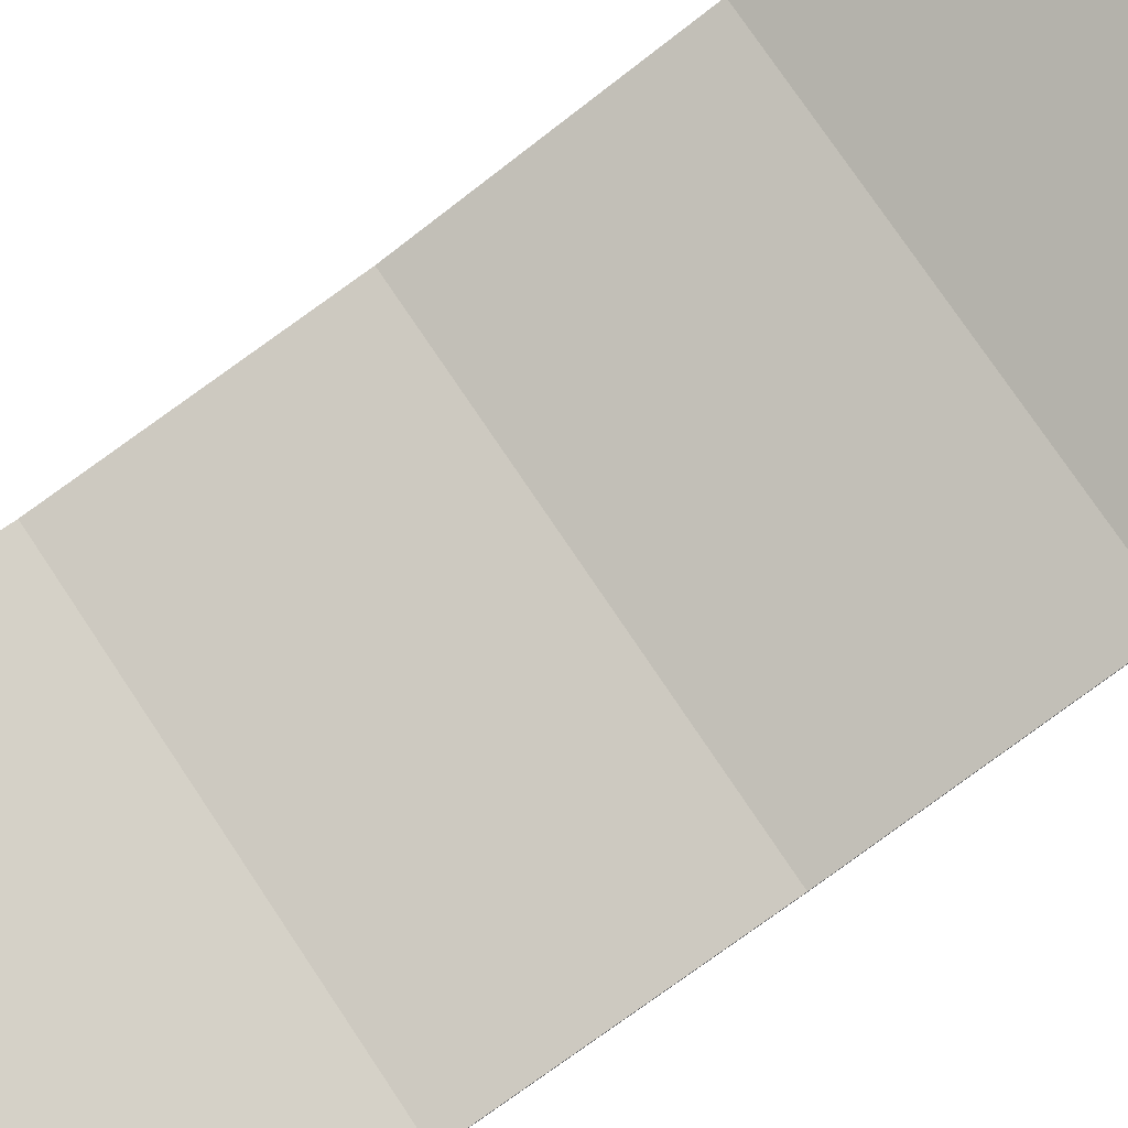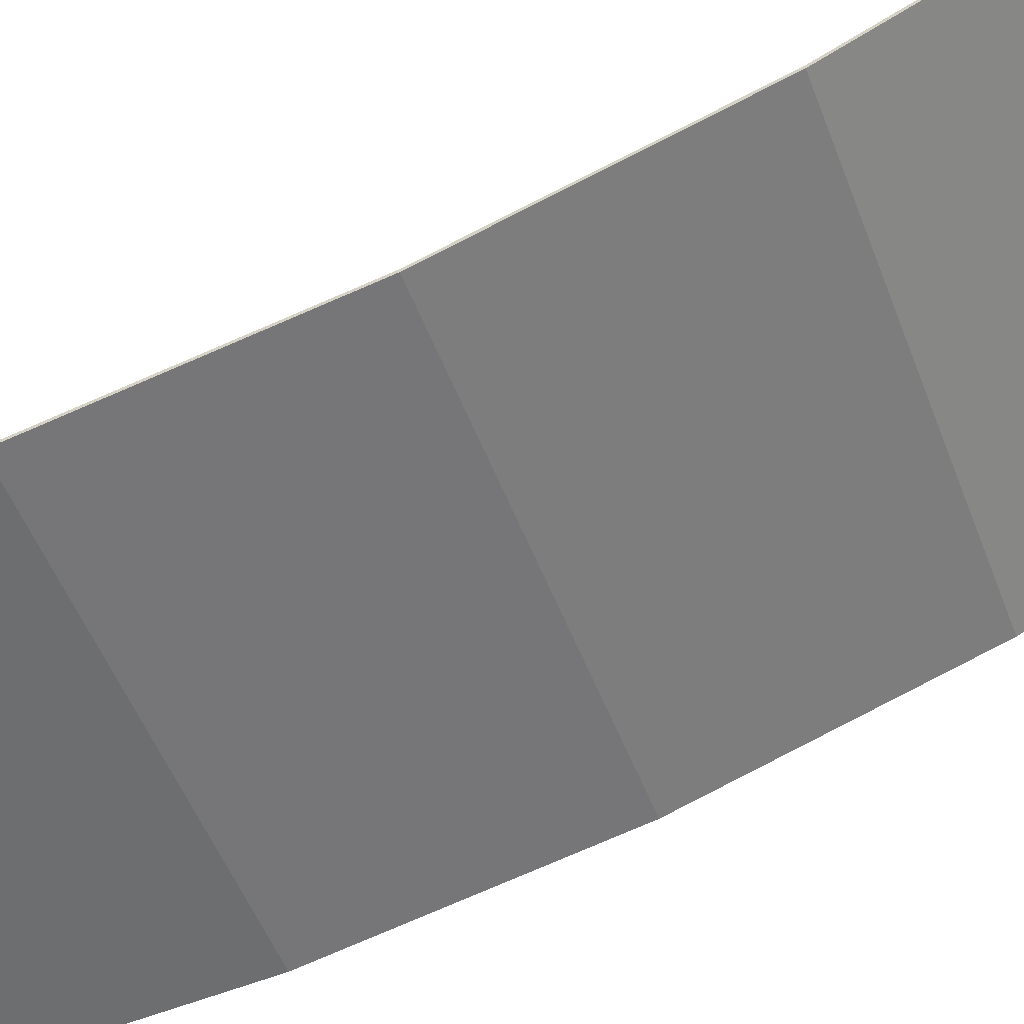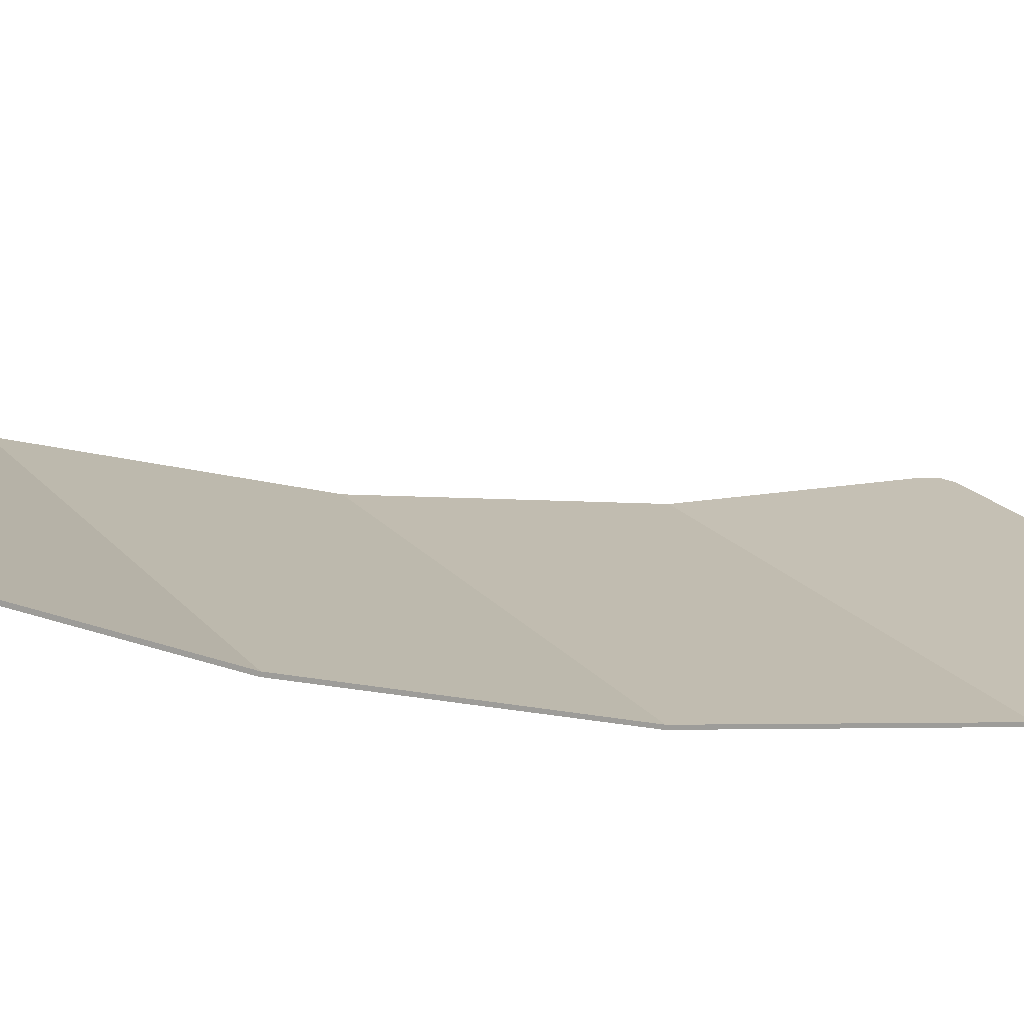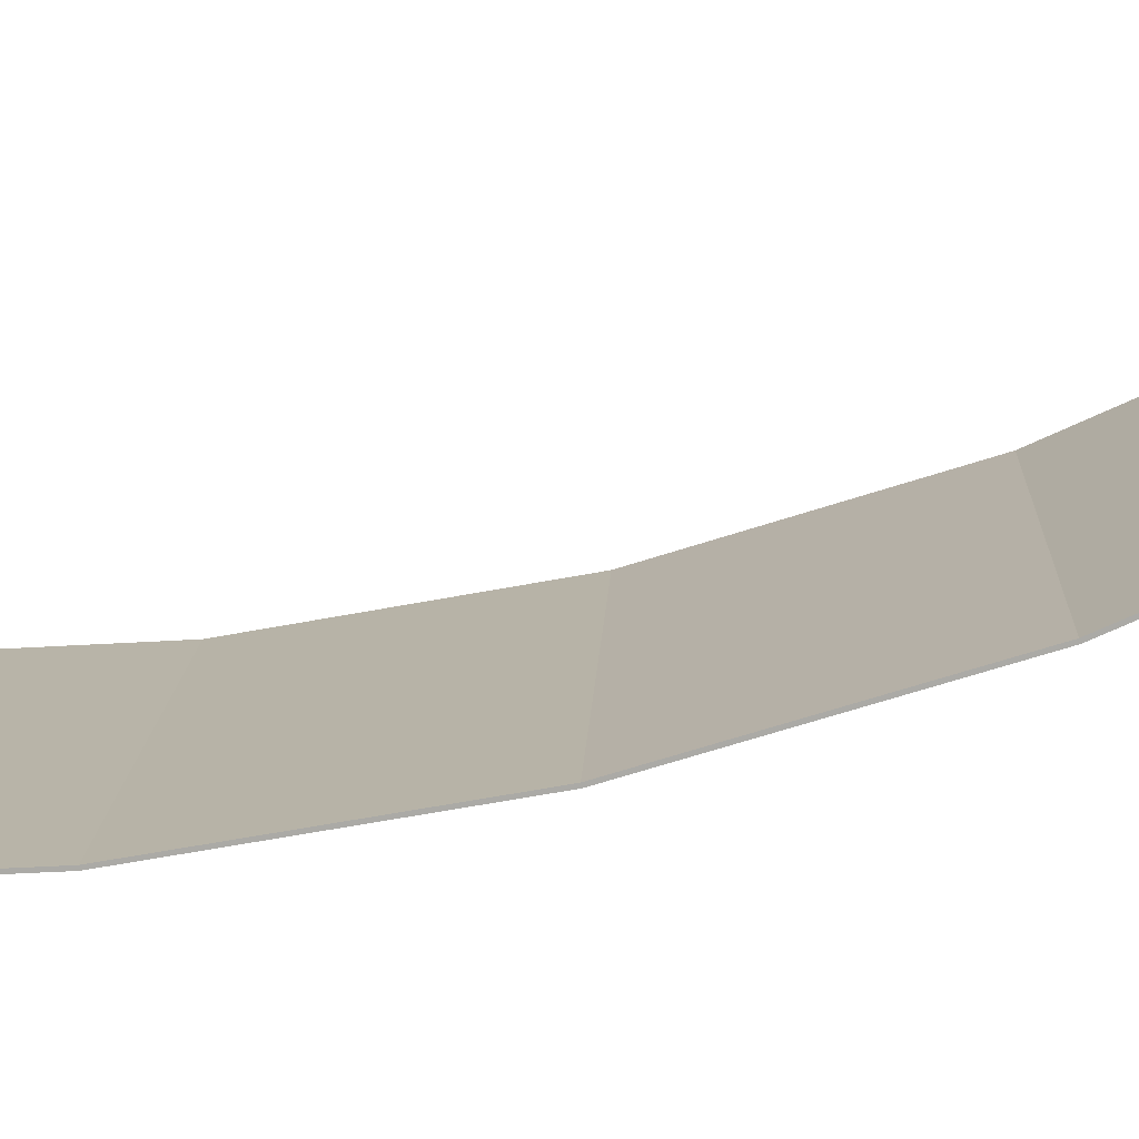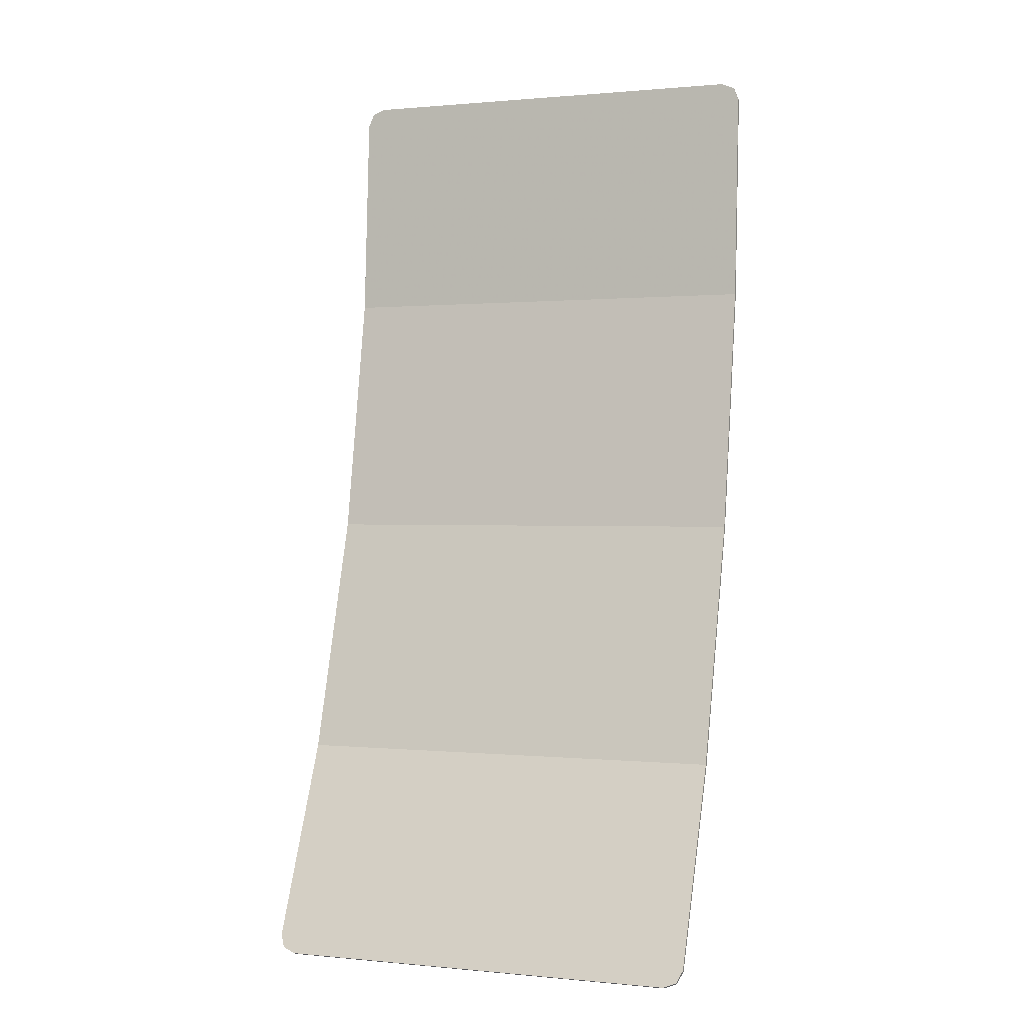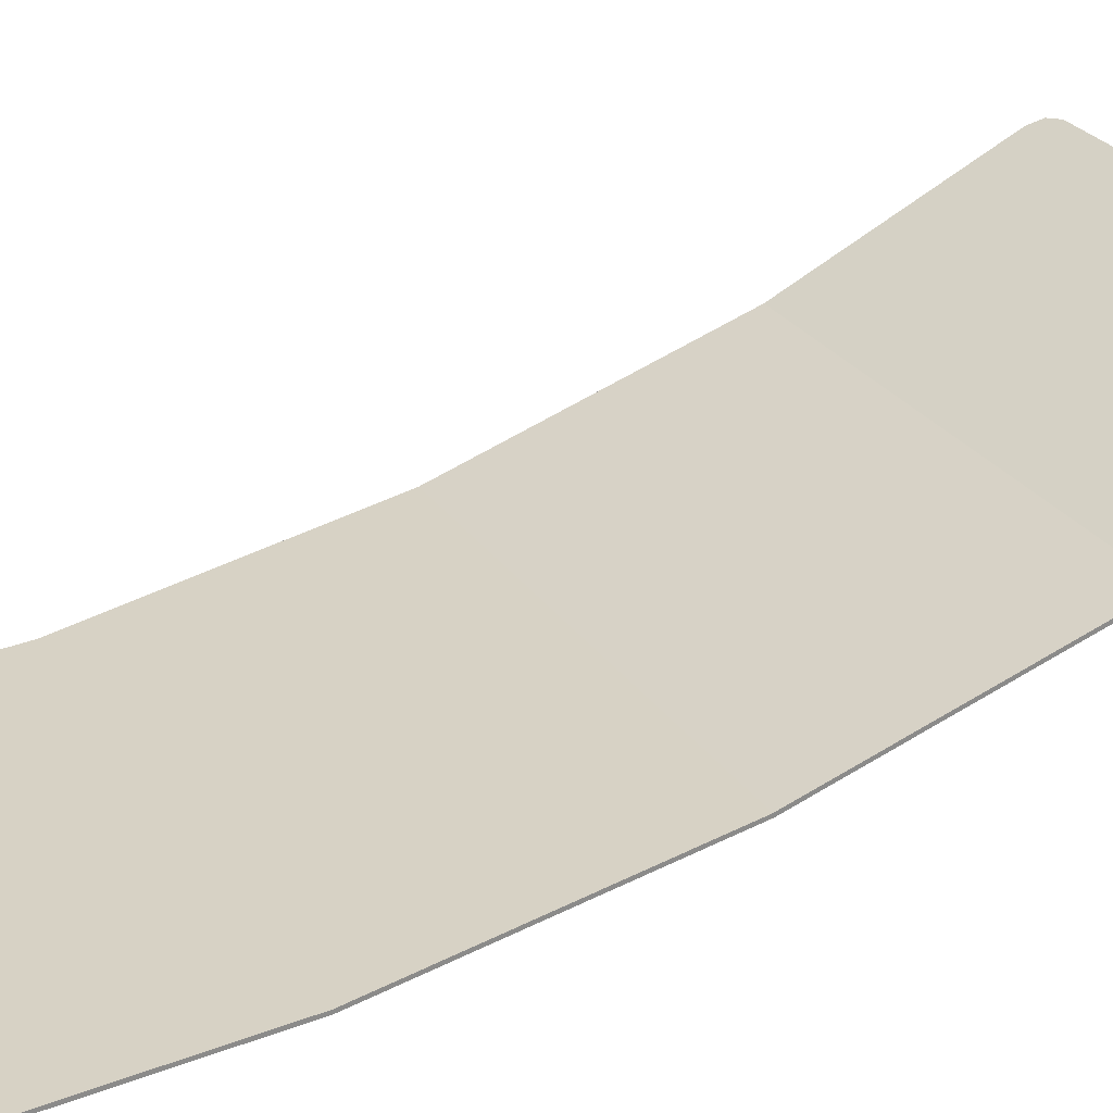
<metadata>
{"format":"obj","ext":"obj","renderer":"f3d","projection":"perspective","resolution":1024,"background":"white","views":[{"elev":76.2,"azim":56.2,"up":"+Y"},{"elev":-52.7,"azim":110.7,"up":"+Y"},{"elev":19.4,"azim":-116.9,"up":"+Y"},{"elev":13.8,"azim":92.6,"up":"+Y"},{"elev":0.6,"azim":-159.6,"up":"+Z"},{"elev":26.7,"azim":63.3,"up":"+Y"}]}
</metadata>
<code>
v -0.9 -0.001738 1.825
v -0.878 -0.004992 1.877
v -0.825 -0.00634 1.899
v 0.9 -0.001738 1.825
v 0.878 -0.004992 1.877
v 0.825 -0.00634 1.899
v -0.75 0.02487 1.392
v -0.7207 0.02666 1.363
v -0.75 0.031 1.292
v -0.75 0.02487 1.392
v -0.65 0.02487 1.392
v -0.7207 0.02666 1.363
v -0.75 0.031 1.292
v -0.7207 0.02666 1.363
v -0.65 0.02487 1.392
v 0.9 0.02487 1.392
v -0.65 0.02487 1.392
v -0.75 0.031 1.292
v -0.75 0.05175 0.9545
v 0.9 0.02487 1.392
v -0.75 0.05175 0.9545
v 0.9 0.05175 0.9545
v -0.9 -0.001738 1.825
v 0.9 -0.001738 1.825
v 0.825 -0.00634 1.899
v -0.825 -0.00634 1.899
v -0.9 -0.001738 1.825
v -0.65 0.02487 1.392
v 0.9 0.02487 1.392
v 0.9 -0.001738 1.825
v -0.9 -0.001738 1.825
v -0.75 0.02487 1.392
v -0.65 0.02487 1.392
v -0.9 -0.001738 1.825
v -0.75 0.031 1.292
v -0.75 0.02487 1.392
v -0.9 -0.001738 1.825
v -0.9 0.05175 0.9545
v -0.75 0.05175 0.9545
v -0.75 0.031 1.292
v -0.75 0.05175 0.9545
v -0.75 0.2423 -0.07343
v 0.9 0.2423 -0.07343
v 0.9 0.05175 0.9545
v -0.9 0.05175 0.9545
v -0.9 0.2423 -0.07343
v -0.75 0.2423 -0.07343
v -0.75 0.05175 0.9545
v -0.75 0.2423 -0.07343
v -0.75 0.5562 -1.066
v 0.9 0.5562 -1.066
v 0.9 0.2423 -0.07343
v -0.9 0.2423 -0.07343
v -0.9 0.5562 -1.066
v -0.75 0.5562 -1.066
v -0.75 0.2423 -0.07343
v -0.9 0.9155 -1.846
v -0.878 0.9376 -1.894
v -0.825 0.9468 -1.914
v 0.9 0.9155 -1.846
v 0.878 0.9376 -1.894
v 0.825 0.9468 -1.914
v -0.75 0.8178 -1.634
v -0.7491 0.7814 -1.555
v -0.75 0.7759 -1.543
v -0.75 0.8178 -1.634
v -0.7466 0.7868 -1.567
v -0.7491 0.7814 -1.555
v -0.75 0.8178 -1.634
v -0.7424 0.7919 -1.578
v -0.7466 0.7868 -1.567
v -0.75 0.8178 -1.634
v -0.7366 0.7968 -1.589
v -0.7424 0.7919 -1.578
v -0.75 0.8178 -1.634
v -0.7293 0.8014 -1.599
v -0.7366 0.7968 -1.589
v -0.75 0.8178 -1.634
v -0.7207 0.8055 -1.607
v -0.7293 0.8014 -1.599
v -0.75 0.8178 -1.634
v -0.7109 0.8091 -1.615
v -0.7207 0.8055 -1.607
v -0.75 0.8178 -1.634
v -0.7 0.8122 -1.622
v -0.7109 0.8091 -1.615
v -0.75 0.8178 -1.634
v -0.6883 0.8146 -1.627
v -0.7 0.8122 -1.622
v -0.75 0.7759 -1.543
v -0.7491 0.7814 -1.555
v -0.7466 0.7868 -1.567
v -0.75 0.7759 -1.543
v -0.7466 0.7868 -1.567
v -0.7424 0.7919 -1.578
v -0.75 0.7759 -1.543
v -0.7424 0.7919 -1.578
v -0.7366 0.7968 -1.589
v -0.75 0.7759 -1.543
v -0.7366 0.7968 -1.589
v -0.7293 0.8014 -1.599
v -0.75 0.7759 -1.543
v -0.7293 0.8014 -1.599
v -0.7207 0.8055 -1.607
v -0.75 0.7759 -1.543
v -0.7207 0.8055 -1.607
v -0.7109 0.8091 -1.615
v -0.75 0.7759 -1.543
v -0.7109 0.8091 -1.615
v -0.7 0.8122 -1.622
v -0.75 0.7759 -1.543
v -0.7 0.8122 -1.622
v -0.6883 0.8146 -1.627
v 0.9 0.5562 -1.066
v -0.75 0.5562 -1.066
v -0.75 0.7759 -1.543
v -0.6883 0.8146 -1.627
v 0.9 0.5562 -1.066
v -0.6883 0.8146 -1.627
v -0.2928 0.8342 -1.67
v 0.104 0.8483 -1.7
v 0.9 0.5562 -1.066
v 0.104 0.8483 -1.7
v 0.5 0.8568 -1.719
v 0.9 0.8596 -1.725
v -0.9 0.5562 -1.066
v -0.9 0.9155 -1.846
v -0.75 0.7759 -1.543
v -0.75 0.5562 -1.066
v -0.9 0.9155 -1.846
v -0.75 0.8178 -1.634
v -0.75 0.7759 -1.543
v -0.9 0.9155 -1.846
v -0.6883 0.8146 -1.627
v -0.75 0.8178 -1.634
v -0.825 0.9468 -1.914
v -0.2928 0.8342 -1.67
v -0.6883 0.8146 -1.627
v -0.9 0.9155 -1.846
v -0.825 0.9468 -1.914
v 0.104 0.8483 -1.7
v -0.2928 0.8342 -1.67
v 0.825 0.9468 -1.914
v 0.9 0.9155 -1.846
v 0.9 0.8596 -1.725
v 0.5 0.8568 -1.719
v 0.825 0.9468 -1.914
v 0.5 0.8568 -1.719
v 0.104 0.8483 -1.7
v -0.825 0.9468 -1.914
v -0.9 0.01074 1.825
v -0.878 0.007485 1.878
v -0.825 0.006138 1.9
v 0.9 0.01074 1.825
v 0.878 0.007485 1.878
v 0.825 0.006138 1.9
v -0.878 0.007485 1.878
v -0.9 0.01074 1.825
v -0.9 -0.001736 1.825
v -0.878 -0.00499 1.877
v -0.825 0.006138 1.9
v -0.878 0.007485 1.878
v -0.878 -0.00499 1.877
v -0.825 -0.006338 1.899
v 0.878 0.007485 1.878
v 0.9 0.01074 1.825
v 0.9 -0.001736 1.825
v 0.878 -0.00499 1.877
v 0.825 0.006138 1.9
v 0.878 0.007485 1.878
v 0.878 -0.00499 1.877
v 0.825 -0.006338 1.899
v -0.9 0.9268 -1.841
v -0.878 0.949 -1.889
v -0.825 0.9582 -1.909
v 0.9 0.9268 -1.841
v 0.878 0.949 -1.889
v 0.825 0.9582 -1.909
v -0.878 0.949 -1.889
v -0.9 0.9268 -1.841
v -0.9 0.9154 -1.846
v -0.878 0.9376 -1.894
v -0.825 0.9582 -1.909
v -0.878 0.949 -1.889
v -0.878 0.9376 -1.894
v -0.825 0.9468 -1.914
v 0.878 0.949 -1.889
v 0.9 0.9268 -1.841
v 0.9 0.9154 -1.846
v 0.878 0.9376 -1.894
v 0.825 0.9582 -1.909
v 0.878 0.949 -1.889
v 0.878 0.9376 -1.894
v 0.825 0.9468 -1.914
v -0.825 0.006135 1.9
v 0.825 0.006135 1.9
v 0.9 0.01074 1.825
v -0.9 0.01074 1.825
v -0.9 0.01074 1.825
v 0.9 0.01074 1.825
v 0.9 0.06418 0.956
v -0.9 0.06418 0.956
v -0.9 0.06418 0.956
v 0.9 0.06418 0.956
v 0.9 0.2545 -0.0704
v -0.9 0.2545 -0.0704
v -0.9 0.2545 -0.0704
v 0.9 0.2545 -0.0704
v 0.9 0.5679 -1.062
v -0.9 0.5679 -1.062
v -0.9 0.5679 -1.062
v 0.9 0.5679 -1.062
v 0.9 0.9268 -1.841
v -0.9 0.9268 -1.841
v -0.9 0.9268 -1.841
v 0.9 0.9268 -1.841
v 0.825 0.9582 -1.909
v -0.825 0.9582 -1.909
v -0.825 0.006135 1.9
v -0.825 -0.00634 1.899
v 0.825 -0.00634 1.899
v 0.825 0.006135 1.9
v -0.9 0.01074 1.825
v -0.9 0.06418 0.956
v -0.9 0.05175 0.9545
v -0.9 -0.00174 1.825
v 0.9 0.01074 1.825
v 0.9 -0.00174 1.825
v 0.9 0.05175 0.9545
v 0.9 0.06418 0.956
v -0.9 0.06418 0.956
v -0.9 0.2545 -0.0704
v -0.9 0.2423 -0.07344
v -0.9 0.05175 0.9545
v 0.9 0.06418 0.956
v 0.9 0.05175 0.9545
v 0.9 0.2423 -0.07344
v 0.9 0.2545 -0.0704
v -0.9 0.2545 -0.0704
v -0.9 0.5679 -1.062
v -0.9 0.5562 -1.066
v -0.9 0.2423 -0.07344
v 0.9 0.2545 -0.0704
v 0.9 0.2423 -0.07344
v 0.9 0.5562 -1.066
v 0.9 0.5679 -1.062
v -0.9 0.5679 -1.062
v -0.9 0.9268 -1.841
v -0.9 0.9155 -1.846
v -0.9 0.5562 -1.066
v 0.9 0.5679 -1.062
v 0.9 0.5562 -1.066
v 0.9 0.9155 -1.846
v 0.9 0.9268 -1.841
v -0.825 0.9582 -1.909
v 0.825 0.9582 -1.909
v 0.825 0.9468 -1.914
v -0.825 0.9468 -1.914
g mesh4646987
f 1 3 2
g mesh4646989
f 4 5 6
g mesh4646991
f 7 9 8
f 10 12 11
g mesh4646993
f 13 15 14
f 16 17 18
f 18 19 16
f 20 21 22
f 23 24 25
f 25 26 23
f 27 28 29
f 29 30 27
f 31 32 33
f 34 35 36
f 37 38 39
f 39 40 37
g mesh4646996
f 41 42 43
f 43 44 41
f 45 46 47
f 47 48 45
g mesh4646998
f 49 50 51
f 51 52 49
f 53 54 55
f 55 56 53
g mesh4647001
f 57 58 59
g mesh4647003
f 60 62 61
g mesh4647005
f 63 64 65
f 66 67 68
f 69 70 71
f 72 73 74
f 75 76 77
f 78 79 80
f 81 82 83
f 84 85 86
f 87 88 89
g mesh4647007
f 90 91 92
f 93 94 95
f 96 97 98
f 99 100 101
f 102 103 104
f 105 106 107
f 108 109 110
f 111 112 113
f 114 115 116
f 116 117 114
f 118 119 120
f 120 121 118
f 122 123 124
f 124 125 122
f 126 127 128
f 128 129 126
f 130 131 132
f 133 134 135
f 136 137 138
f 138 139 136
f 140 141 142
f 143 144 145
f 145 146 143
f 147 148 149
f 149 150 147
g mesh4647011
f 151 152 153
g mesh4647013
f 154 156 155
g mesh4647015
f 157 158 159
f 159 160 157
f 161 162 163
f 163 164 161
g mesh4647017
f 165 167 166
f 167 165 168
f 169 171 170
f 171 169 172
g mesh4647019
f 173 175 174
g mesh4647021
f 176 177 178
g mesh4647023
f 179 181 180
f 181 179 182
f 183 185 184
f 185 183 186
g mesh4647025
f 187 188 189
f 189 190 187
f 191 192 193
f 193 194 191
f 195 196 197
f 197 198 195
f 199 200 201
f 201 202 199
f 203 204 205
f 205 206 203
f 207 208 209
f 209 210 207
f 211 212 213
f 213 214 211
f 215 216 217
f 217 218 215
f 219 220 221
f 221 222 219
f 223 224 225
f 225 226 223
f 227 228 229
f 229 230 227
f 231 232 233
f 233 234 231
f 235 236 237
f 237 238 235
f 239 240 241
f 241 242 239
f 243 244 245
f 245 246 243
f 247 248 249
f 249 250 247
f 251 252 253
f 253 254 251
f 255 256 257
f 257 258 255

</code>
